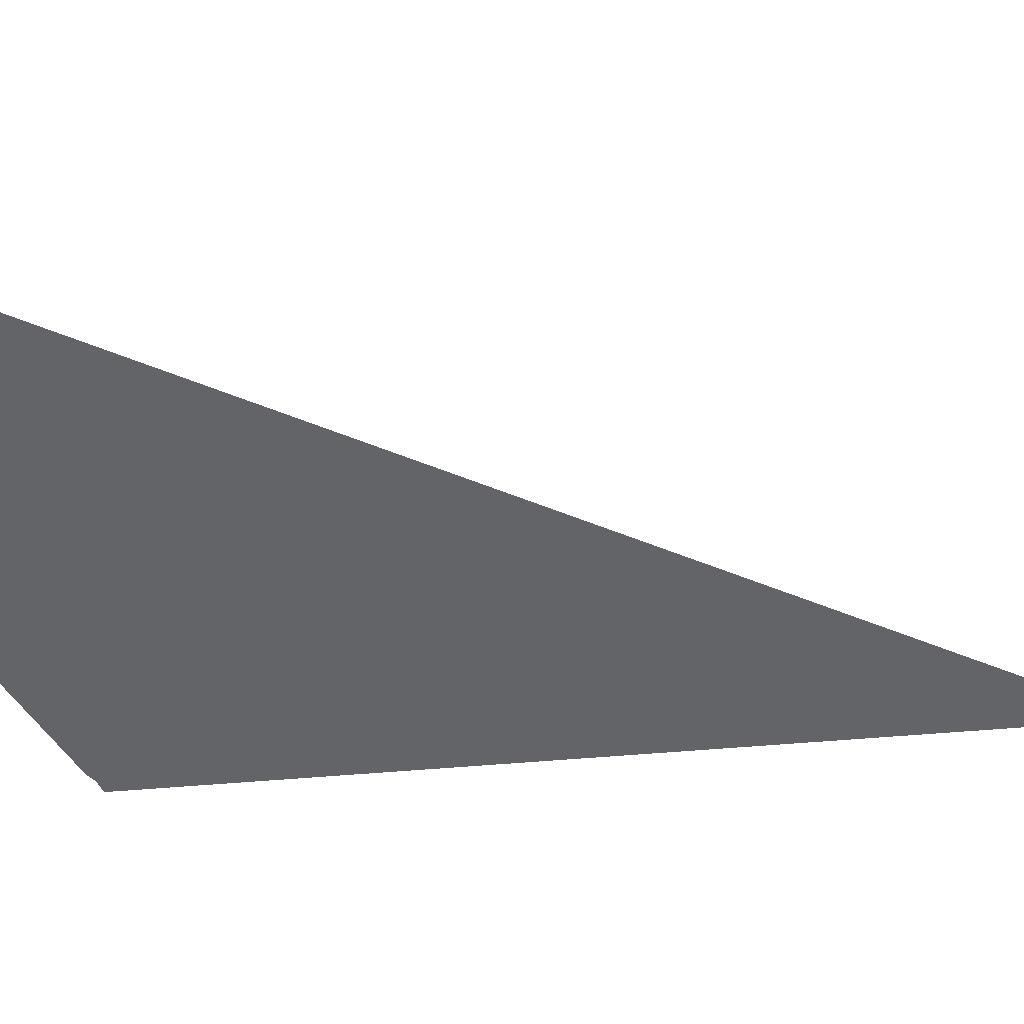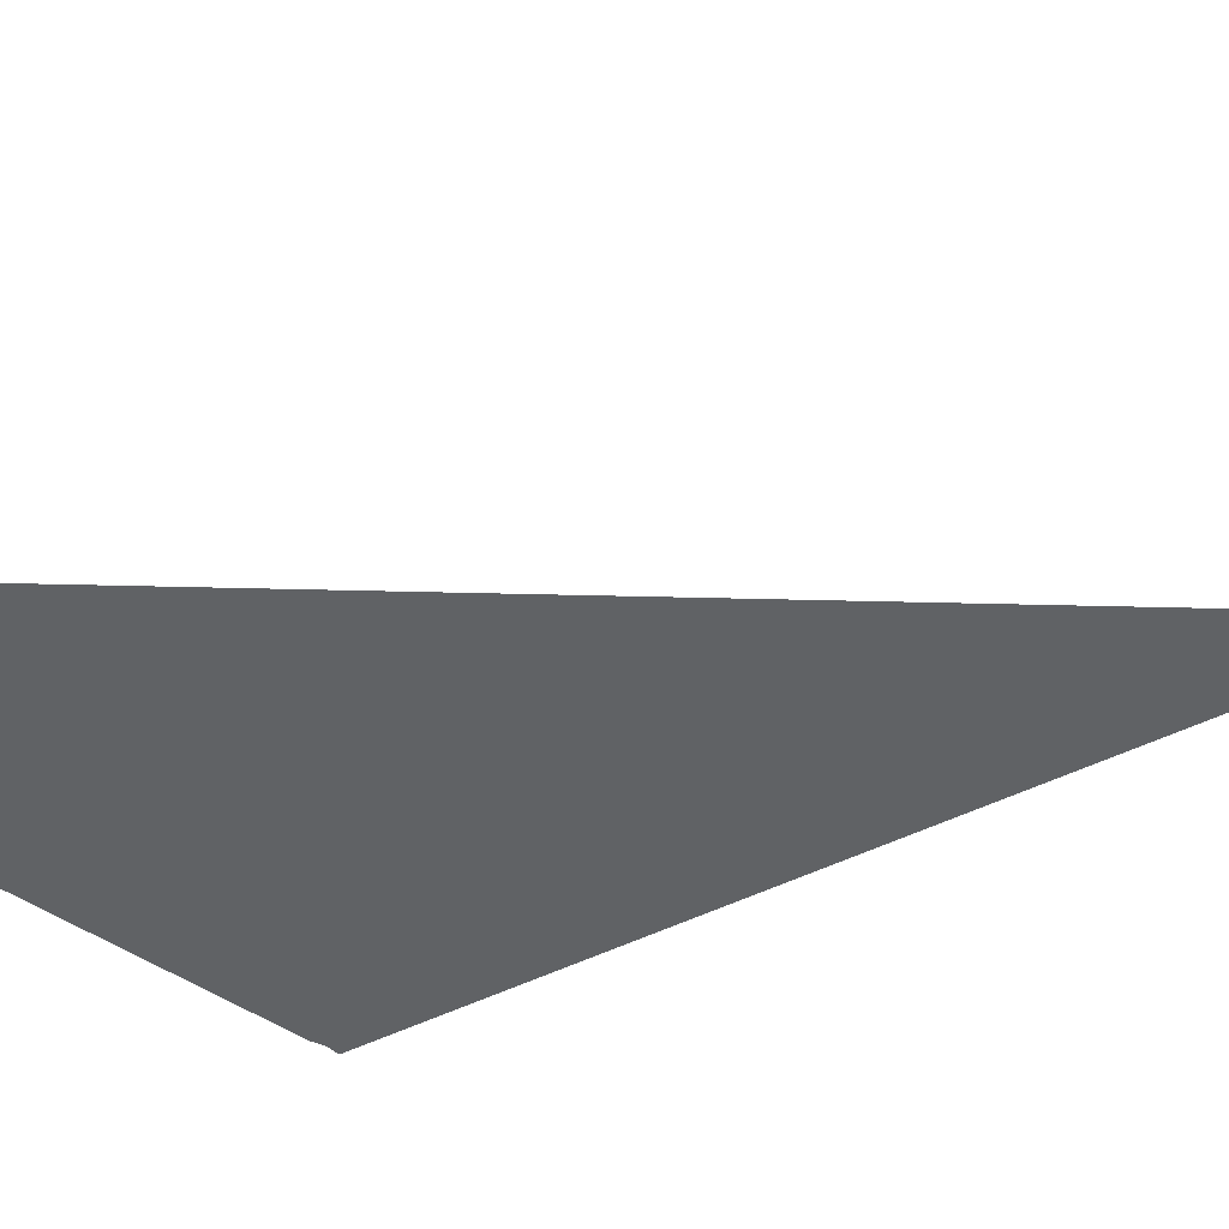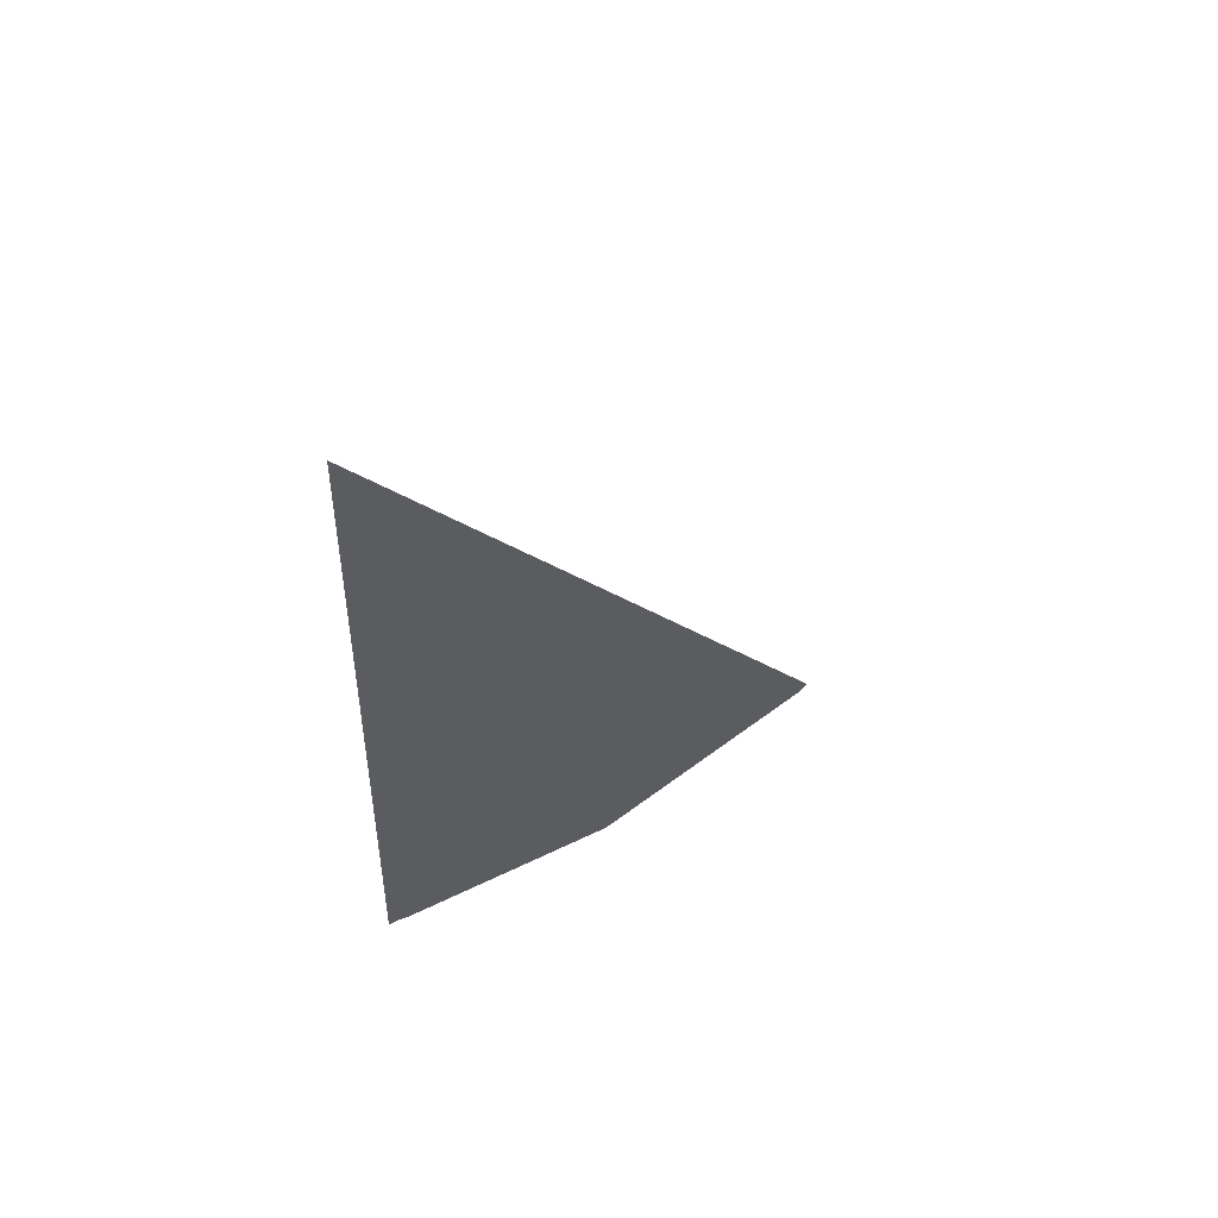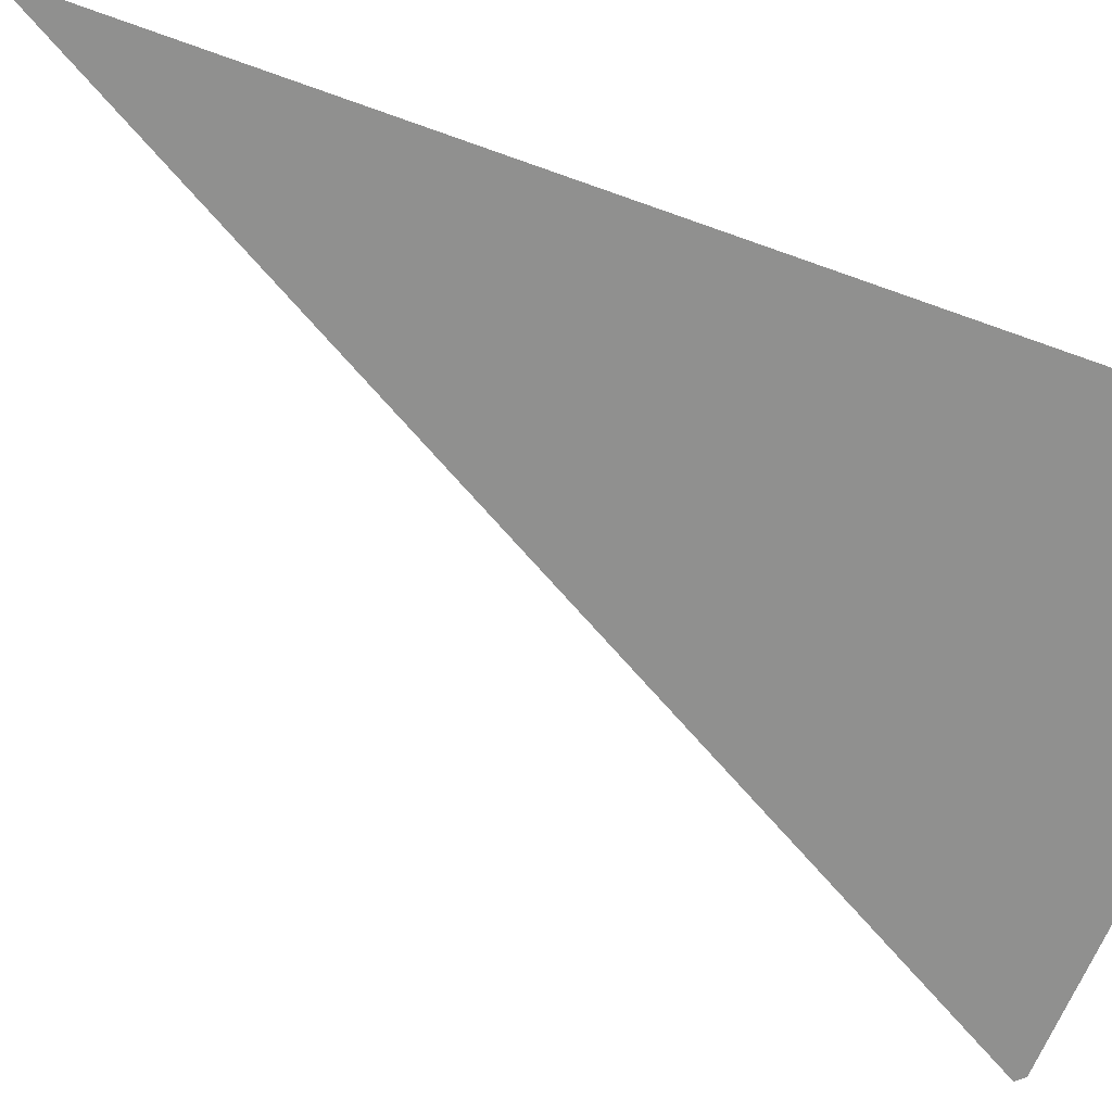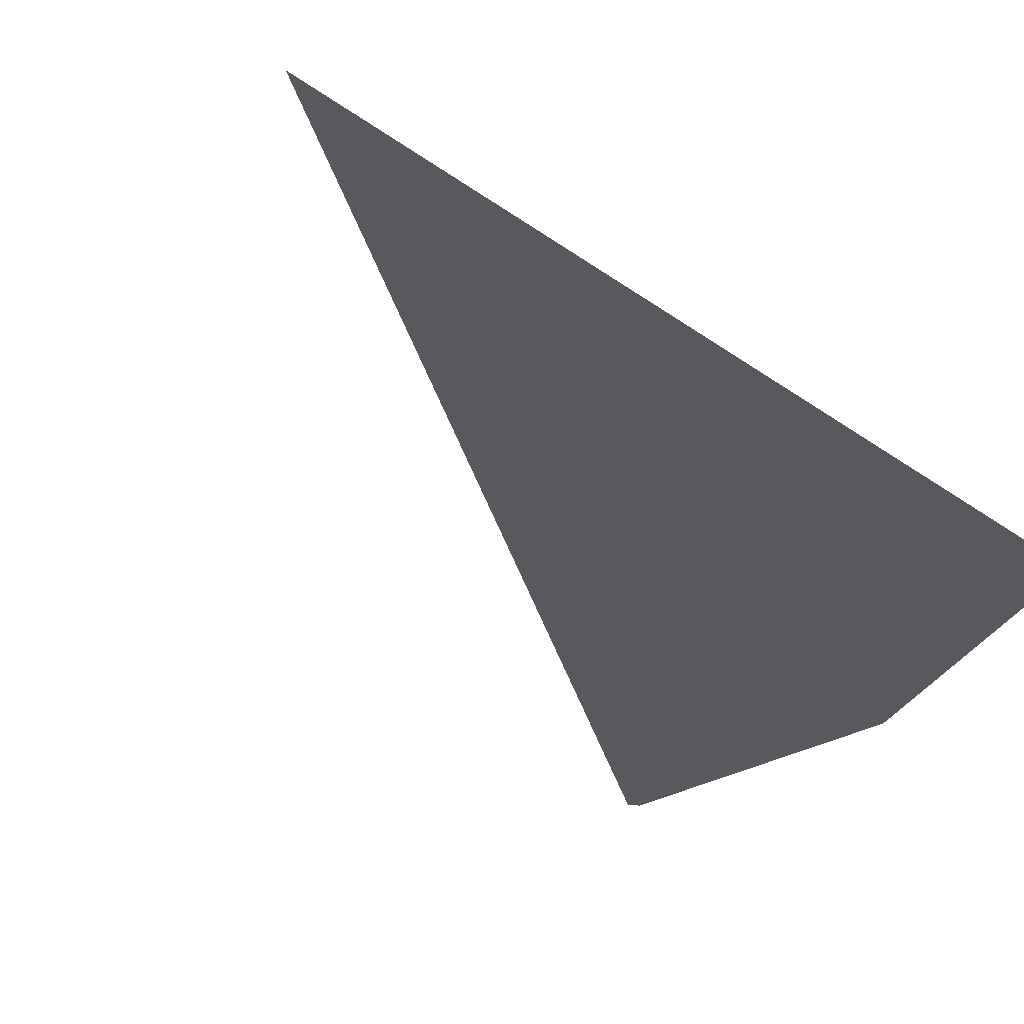
<metadata>
{"format":"obj","ext":"obj","renderer":"f3d","projection":"perspective","resolution":1024,"background":"white","views":[{"elev":-51.3,"azim":93.5,"up":"+Z"},{"elev":-50.5,"azim":116.4,"up":"+Z"},{"elev":61.8,"azim":-37.3,"up":"+Y"},{"elev":-65.6,"azim":-112.1,"up":"+Z"},{"elev":-29.7,"azim":-139.4,"up":"+Z"}]}
</metadata>
<code>
o #ID1297
v 0.04059 -0.5329 -0.06607
v 0.7455 -0.7002 -0.06607
v 0.7353 -0.7104 -0.06607
v 0.7353 -0.7104 -0.06607
v 0.7455 -0.7002 -0.06607
v 0.04059 -0.5329 -0.06607
v 0.02489 -0.5272 -0.06607
v 0.7455 -0.7002 -0.06607
v 0.04059 -0.5329 -0.06607
v 0.04059 -0.5329 -0.06607
v 0.7455 -0.7002 -0.06607
v 0.02489 -0.5272 -0.06607
v 0.04059 -0.5329 -0.06607
v 0.7353 -0.7104 -0.06607
v 0.3804 -0.7104 -0.06607
v 0.3804 -0.7104 -0.06607
v 0.7353 -0.7104 -0.06607
v 0.04059 -0.5329 -0.06607
v 0.06463 0.5837 -0.06607
v 0.7455 -0.7002 -0.06607
v 0.02489 -0.5272 -0.06607
v 0.02489 -0.5272 -0.06607
v 0.7455 -0.7002 -0.06607
v 0.06463 0.5837 -0.06607
v 0.3804 -0.7104 -0.06607
v 0.05311 -0.5431 -0.06607
v 0.05311 -0.5431 -0.06607
v 0.3804 -0.7104 -0.06607
f 1 2 3
f 4 5 6
f 7 8 9
f 10 11 12
f 13 14 15
f 16 17 18
f 19 20 21
f 22 23 24
f 9 25 26
f 27 28 10

</code>
